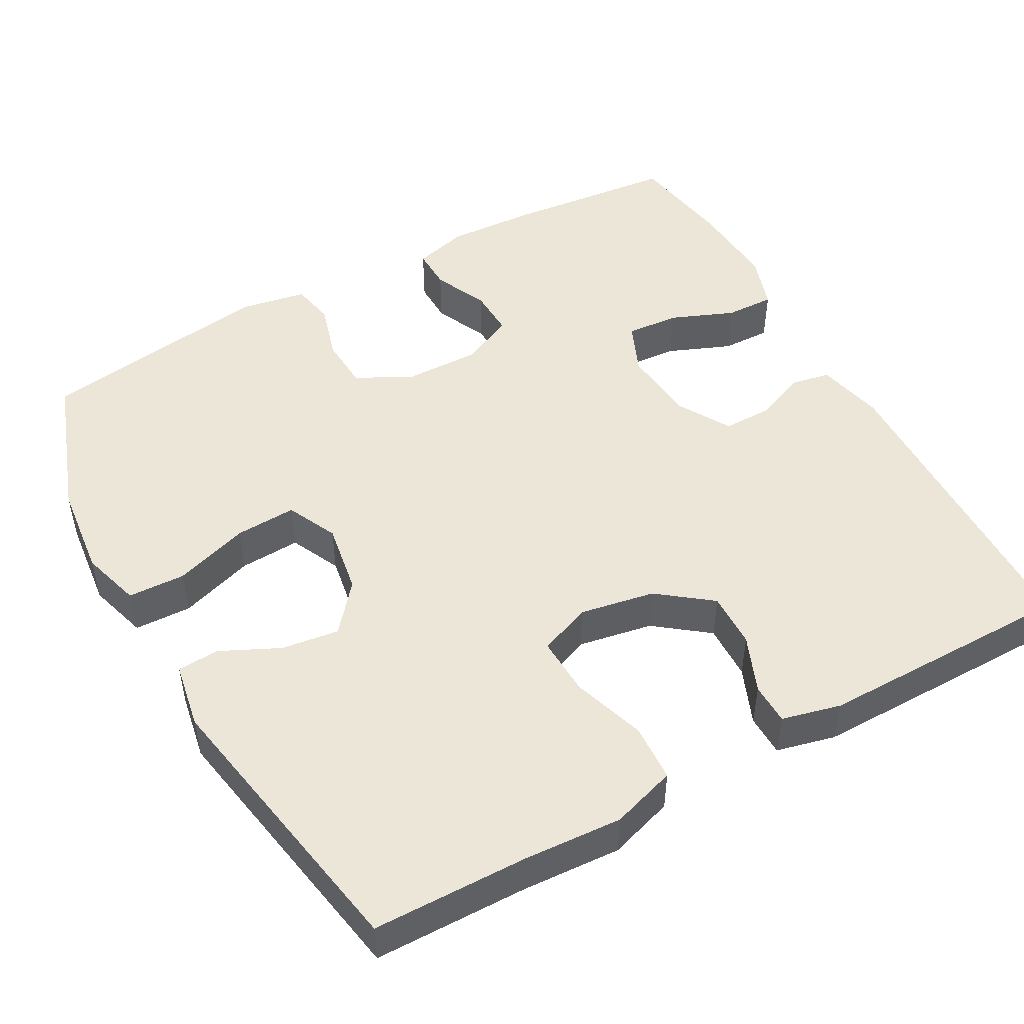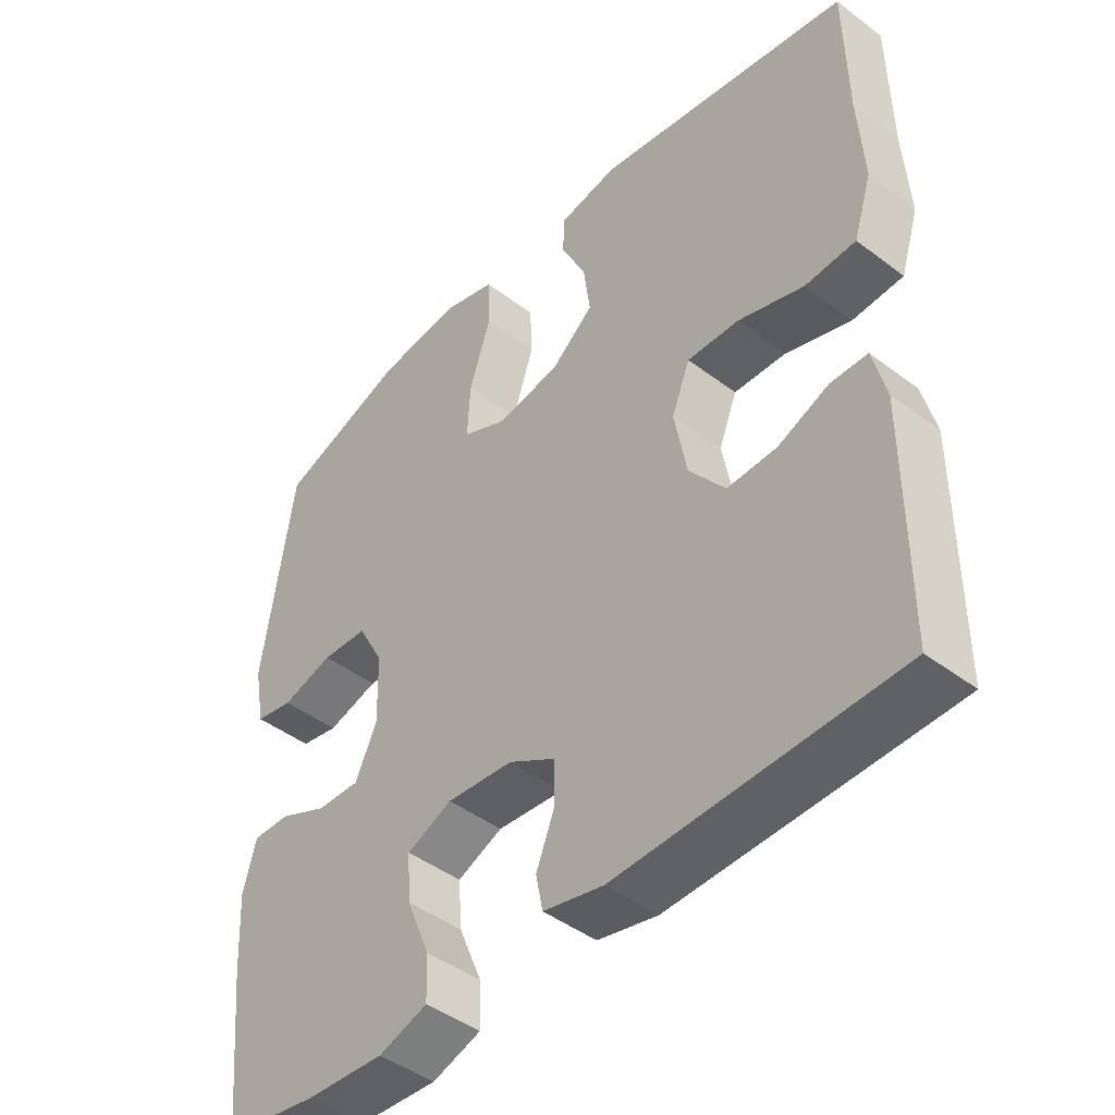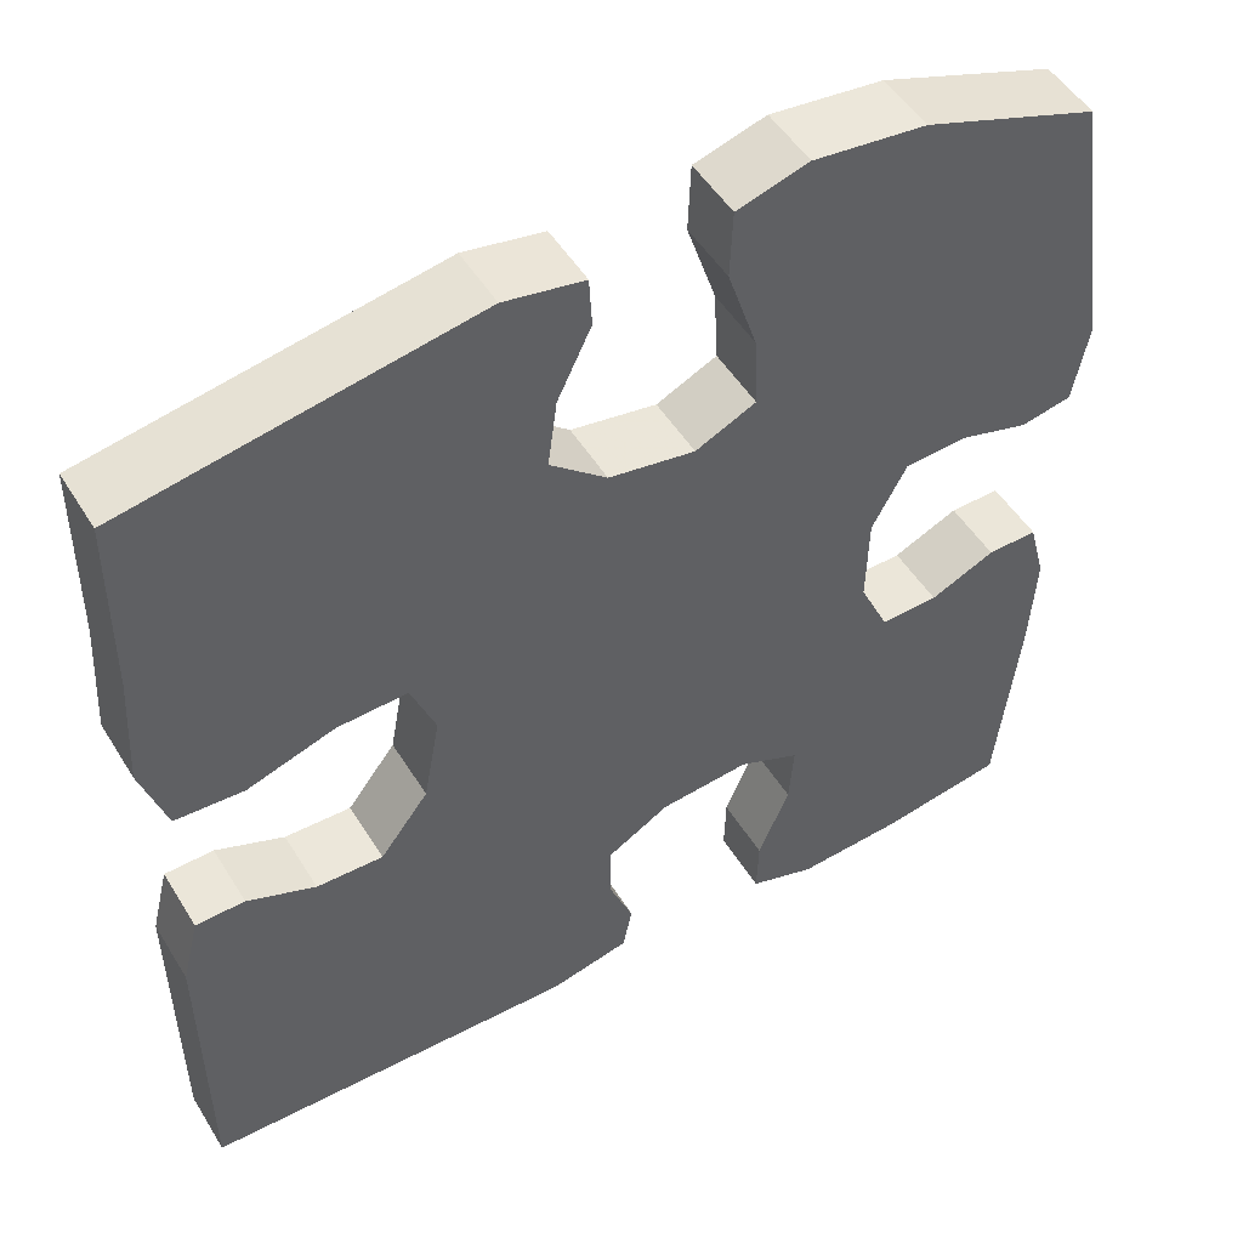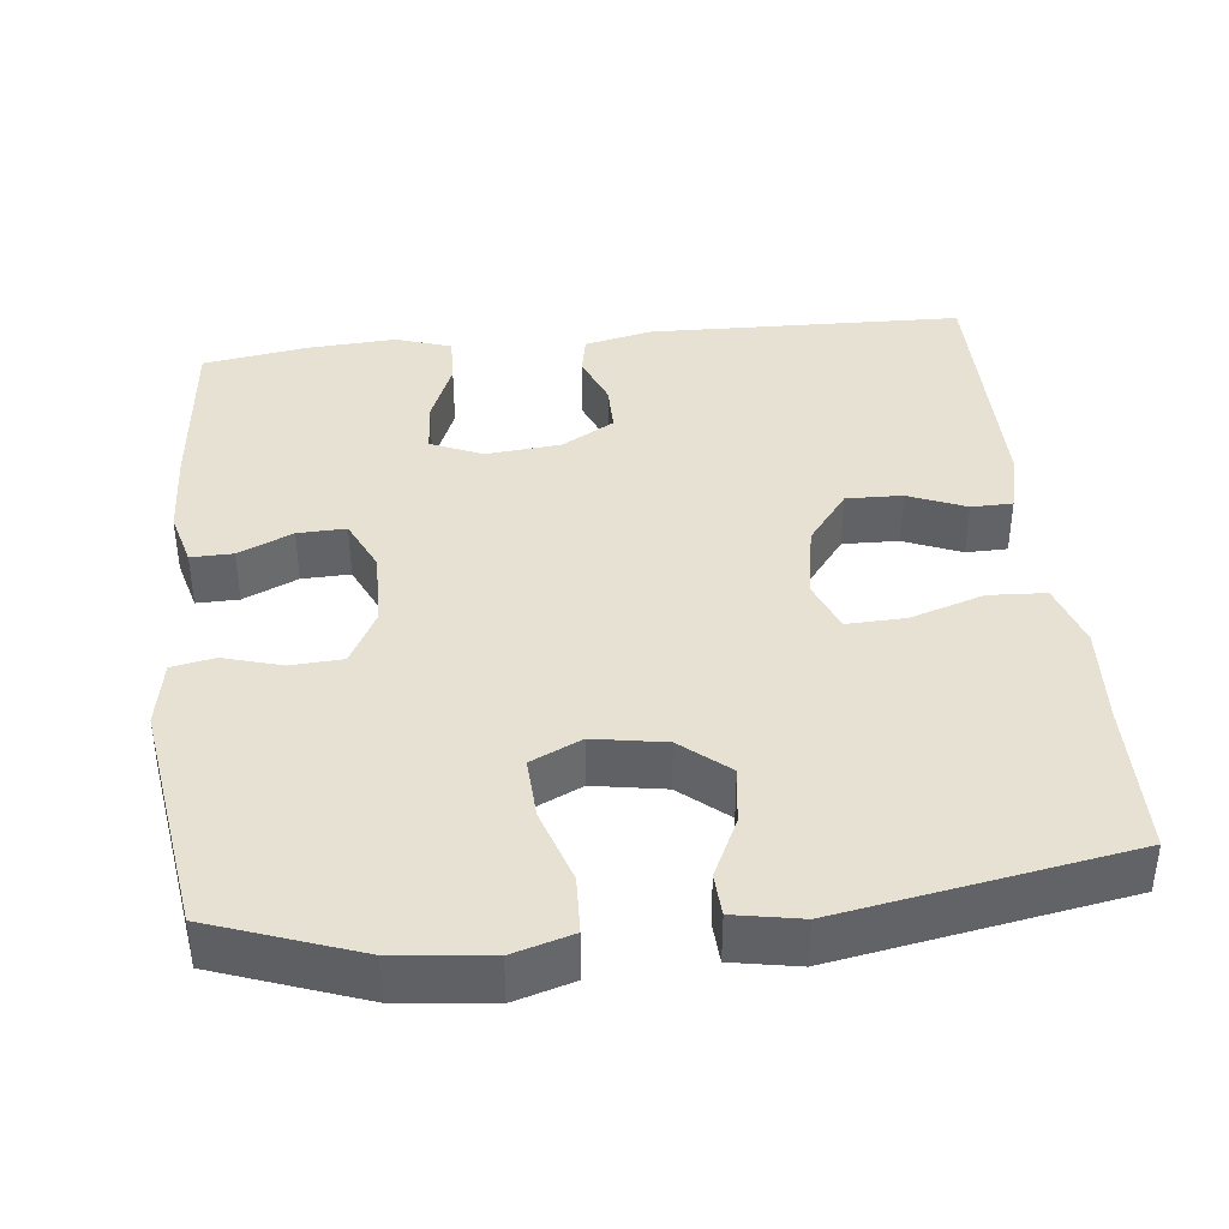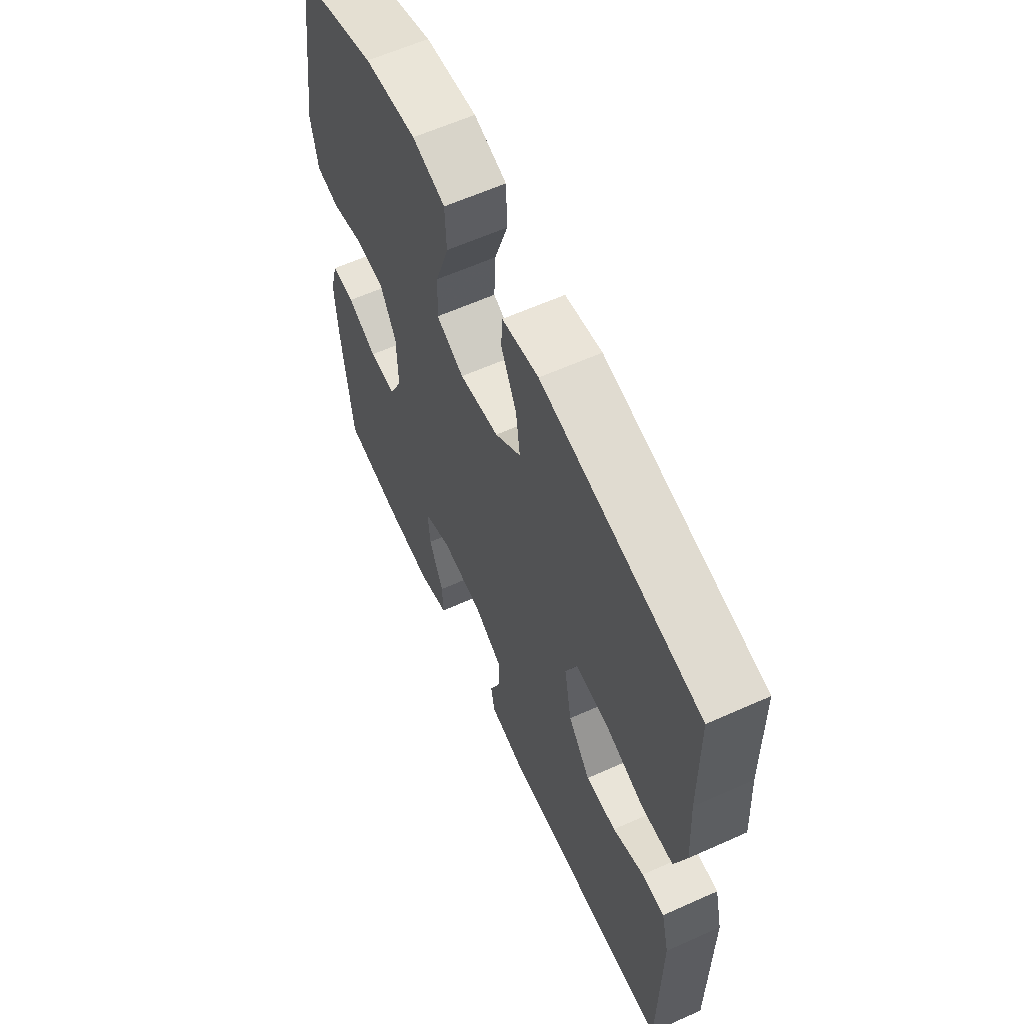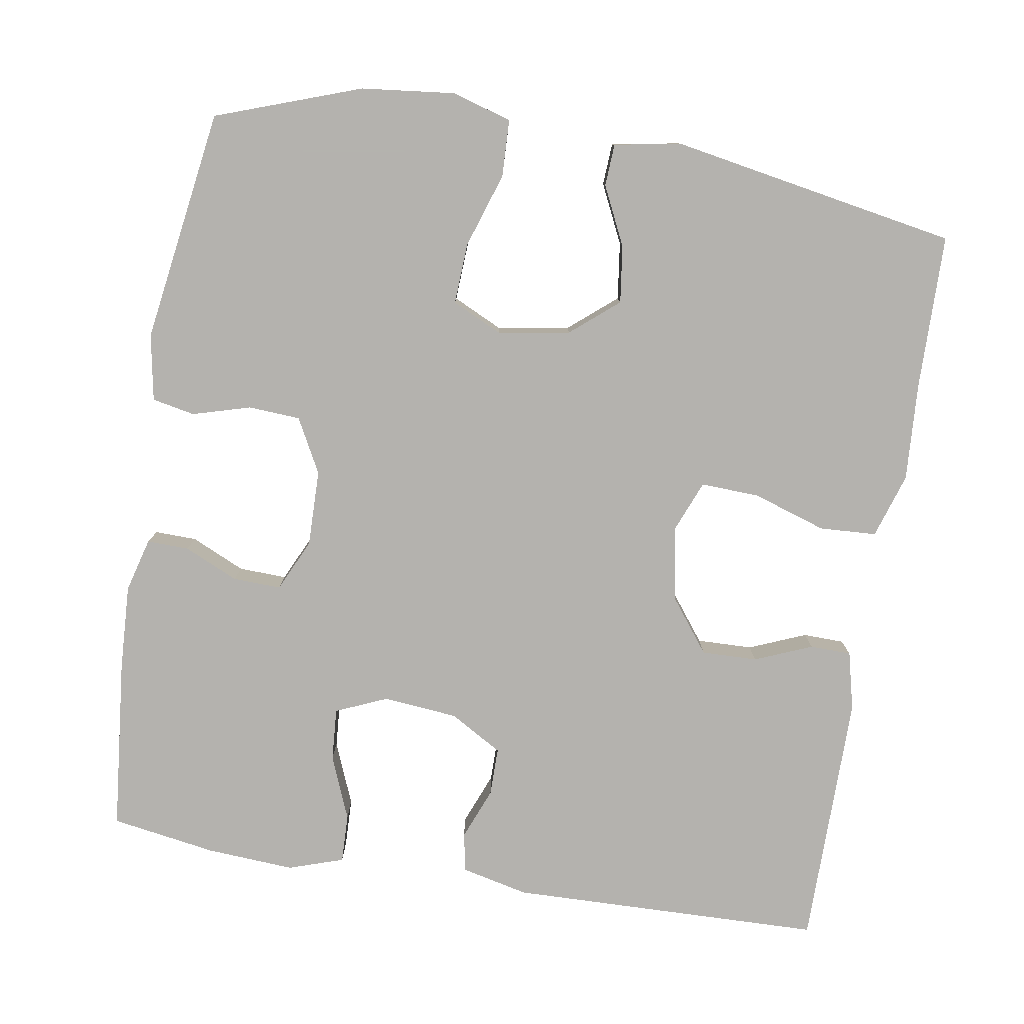
<metadata>
{"format":"obj","ext":"obj","renderer":"f3d","projection":"perspective","resolution":1024,"background":"white","views":[{"elev":48.9,"azim":60.9,"up":"+Y"},{"elev":-44.9,"azim":48.7,"up":"+Z"},{"elev":50.4,"azim":149.3,"up":"+Z"},{"elev":39.6,"azim":-6.2,"up":"+Y"},{"elev":61.5,"azim":65.5,"up":"+Z"},{"elev":-79.8,"azim":-9.4,"up":"+Y"}]}
</metadata>
<code>
v -0.5 0.07 -0.5
v -0.523 0.07 -0.275
v -0.529 0.07 -0.162
v -0.51 0.07 -0.091
v -0.455 0.07 -0.092
v -0.384 0.07 -0.124
v -0.321 0.07 -0.126
v -0.289 0.07 -0.057
v -0.291 0.07 0.043
v -0.329 0.07 0.114
v -0.397 0.07 0.118
v -0.473 0.07 0.096
v -0.529 0.07 0.107
v -0.545 0.07 0.194
v -0.5 0.07 0.5
v -0.31 0.07 0.568
v -0.187 0.07 0.582
v -0.109 0.07 0.559
v -0.106 0.07 0.484
v -0.138 0.07 0.386
v -0.142 0.07 0.306
v -0.076 0.07 0.275
v 0.018 0.07 0.291
v 0.08 0.07 0.343
v 0.07 0.07 0.418
v 0.033 0.07 0.495
v 0.036 0.07 0.55
v 0.123 0.07 0.566
v 0.5 0.07 0.5
v 0.503 0.07 0.298
v 0.511 0.07 0.169
v 0.484 0.07 0.084
v 0.409 0.07 0.08
v 0.313 0.07 0.111
v 0.236 0.07 0.114
v 0.209 0.07 0.046
v 0.227 0.07 -0.052
v 0.28 0.07 -0.121
v 0.353 0.07 -0.119
v 0.428 0.07 -0.088
v 0.482 0.07 -0.089
v 0.501 0.07 -0.166
v 0.5 0.07 -0.5
v 0.089 0.07 -0.511
v 0.001 0.07 -0.491
v -0.009 0.07 -0.44
v 0.018 0.07 -0.372
v 0.018 0.07 -0.309
v -0.051 0.07 -0.269
v -0.149 0.07 -0.26
v -0.216 0.07 -0.289
v -0.211 0.07 -0.358
v -0.177 0.07 -0.441
v -0.175 0.07 -0.505
v -0.247 0.07 -0.529
v -0.362 0.07 -0.522
v -0.5 0 -0.5
v -0.523 0 -0.275
v -0.529 0 -0.162
v -0.51 0 -0.091
v -0.455 0 -0.092
v -0.384 0 -0.124
v -0.321 0 -0.126
v -0.289 0 -0.057
v -0.291 0 0.043
v -0.329 0 0.114
v -0.397 0 0.118
v -0.473 0 0.096
v -0.529 0 0.107
v -0.545 0 0.194
v -0.5 0 0.5
v -0.31 0 0.568
v -0.187 0 0.582
v -0.109 0 0.559
v -0.106 0 0.484
v -0.138 0 0.386
v -0.142 0 0.306
v -0.076 0 0.275
v 0.018 0 0.291
v 0.08 0 0.343
v 0.07 0 0.418
v 0.033 0 0.495
v 0.036 0 0.55
v 0.123 0 0.566
v 0.5 0 0.5
v 0.503 0 0.298
v 0.511 0 0.169
v 0.484 0 0.084
v 0.409 0 0.08
v 0.313 0 0.111
v 0.236 0 0.114
v 0.209 0 0.046
v 0.227 0 -0.052
v 0.28 0 -0.121
v 0.353 0 -0.119
v 0.428 0 -0.088
v 0.482 0 -0.089
v 0.501 0 -0.166
v 0.5 0 -0.5
v 0.089 0 -0.511
v 0.001 0 -0.491
v -0.009 0 -0.44
v 0.018 0 -0.372
v 0.018 0 -0.309
v -0.051 0 -0.269
v -0.149 0 -0.26
v -0.216 0 -0.289
v -0.211 0 -0.358
v -0.177 0 -0.441
v -0.175 0 -0.505
v -0.247 0 -0.529
v -0.362 0 -0.522
f 4 5 6
f 3 4 6
f 2 3 6
f 1 2 6
f 56 1 6
f 55 56 6
f 54 55 6
f 53 54 6
f 52 53 6
f 51 52 6 7
f 50 51 7 8
f 49 50 8 9
f 48 49 9 10
f 45 46 47
f 44 45 47
f 43 44 47
f 42 43 47
f 41 42 47
f 40 41 47
f 39 40 47
f 38 39 47 48
f 37 38 48 10
f 32 33 34
f 31 32 34
f 30 31 34
f 30 34 35
f 29 30 35
f 28 29 35
f 27 28 35
f 26 27 35
f 25 26 35
f 24 25 35 36
f 18 19 20
f 17 18 20
f 16 17 20
f 15 16 20
f 14 15 20
f 13 14 20
f 12 13 20
f 11 12 20
f 10 11 20 21
f 37 10 21 22
f 23 24 36 37
f 22 23 37
f 62 61 60
f 62 60 59
f 62 59 58
f 62 58 57
f 62 57 112
f 62 112 111
f 62 111 110
f 62 110 109
f 62 109 108
f 63 62 108 107
f 64 63 107 106
f 65 64 106 105
f 66 65 105 104
f 103 102 101
f 103 101 100
f 103 100 99
f 103 99 98
f 103 98 97
f 103 97 96
f 103 96 95
f 104 103 95 94
f 66 104 94 93
f 90 89 88
f 90 88 87
f 90 87 86
f 91 90 86
f 91 86 85
f 91 85 84
f 91 84 83
f 91 83 82
f 91 82 81
f 92 91 81 80
f 76 75 74
f 76 74 73
f 76 73 72
f 76 72 71
f 76 71 70
f 76 70 69
f 76 69 68
f 76 68 67
f 77 76 67 66
f 78 77 66 93
f 93 92 80 79
f 93 79 78
f 1 57 58 2
f 2 58 59 3
f 3 59 60 4
f 4 60 61 5
f 5 61 62 6
f 6 62 63 7
f 7 63 64 8
f 8 64 65 9
f 9 65 66 10
f 10 66 67 11
f 11 67 68 12
f 12 68 69 13
f 13 69 70 14
f 14 70 71 15
f 15 71 72 16
f 16 72 73 17
f 17 73 74 18
f 18 74 75 19
f 19 75 76 20
f 20 76 77 21
f 21 77 78 22
f 22 78 79 23
f 23 79 80 24
f 24 80 81 25
f 25 81 82 26
f 26 82 83 27
f 27 83 84 28
f 28 84 85 29
f 29 85 86 30
f 30 86 87 31
f 31 87 88 32
f 32 88 89 33
f 33 89 90 34
f 34 90 91 35
f 35 91 92 36
f 36 92 93 37
f 37 93 94 38
f 38 94 95 39
f 39 95 96 40
f 40 96 97 41
f 41 97 98 42
f 42 98 99 43
f 43 99 100 44
f 44 100 101 45
f 45 101 102 46
f 46 102 103 47
f 47 103 104 48
f 48 104 105 49
f 49 105 106 50
f 50 106 107 51
f 51 107 108 52
f 52 108 109 53
f 53 109 110 54
f 54 110 111 55
f 55 111 112 56
f 56 112 57 1

</code>
